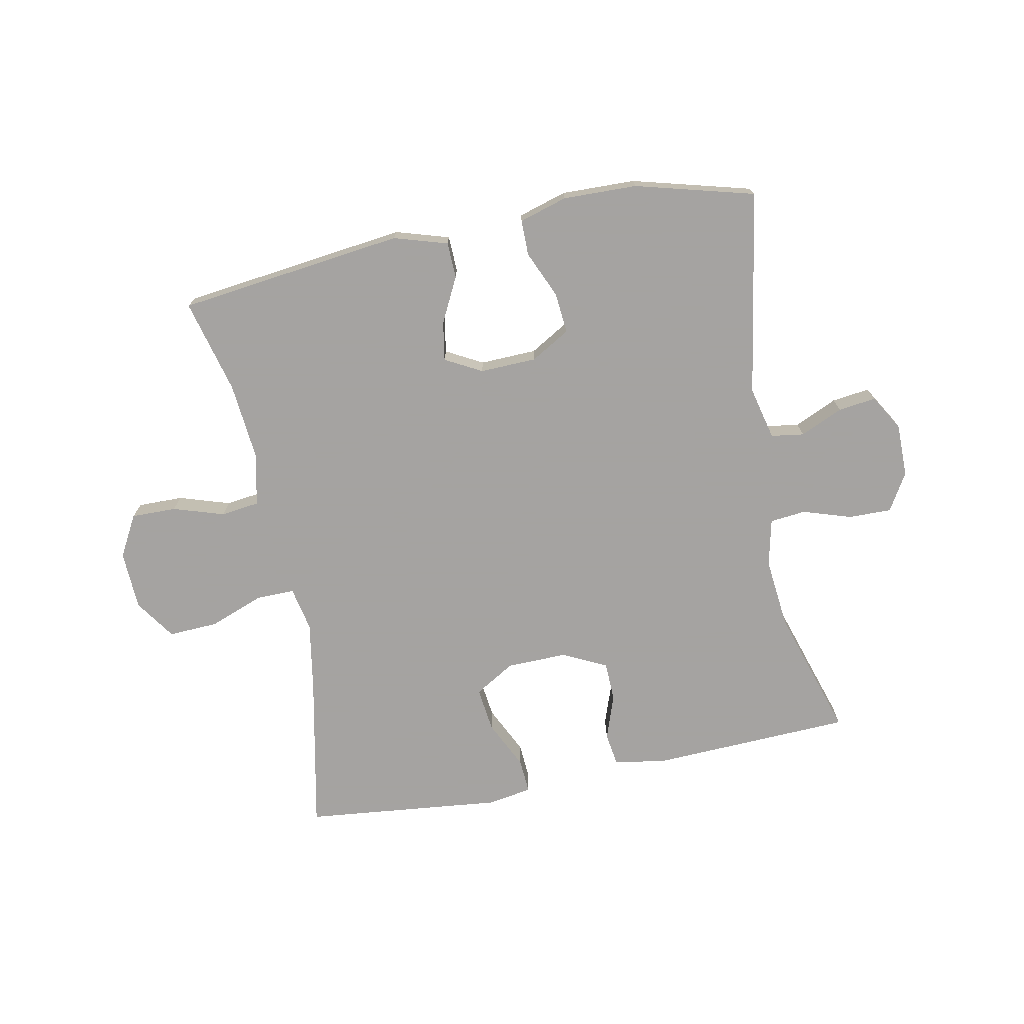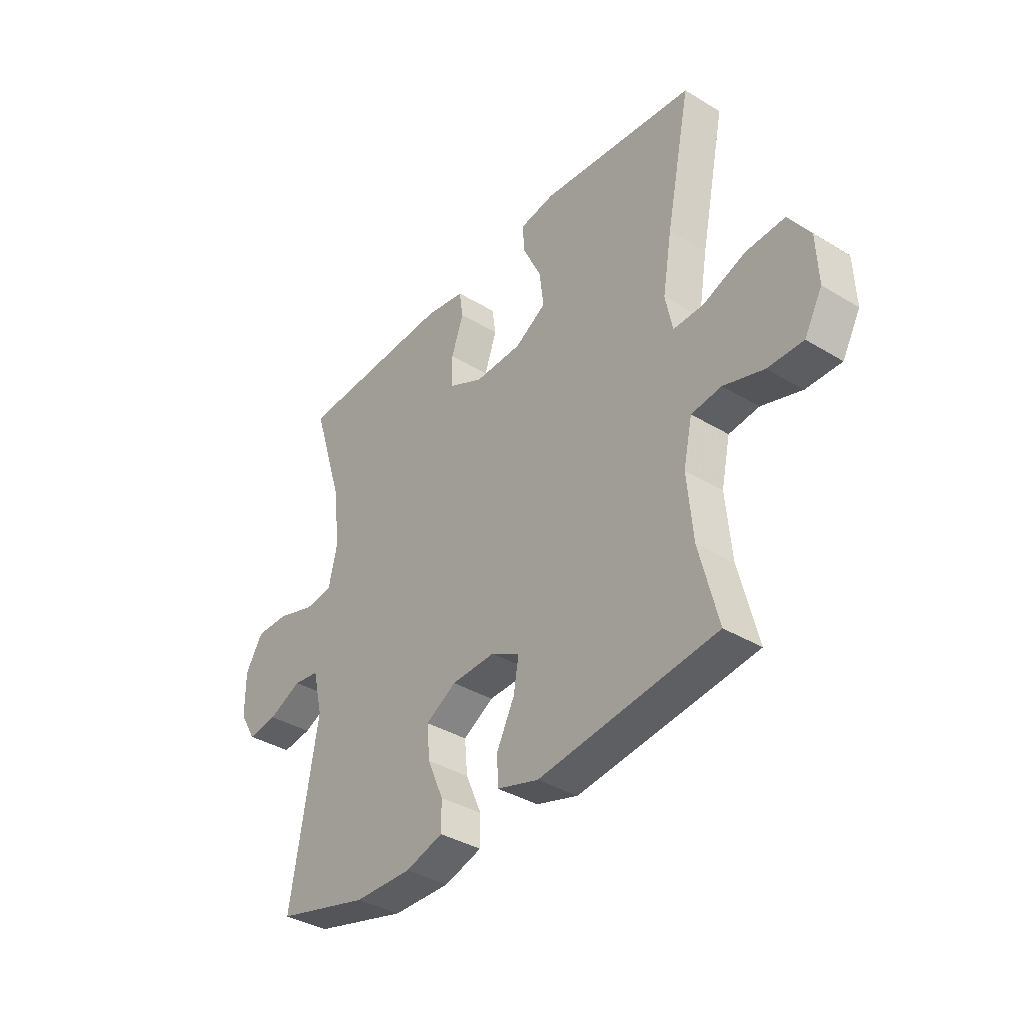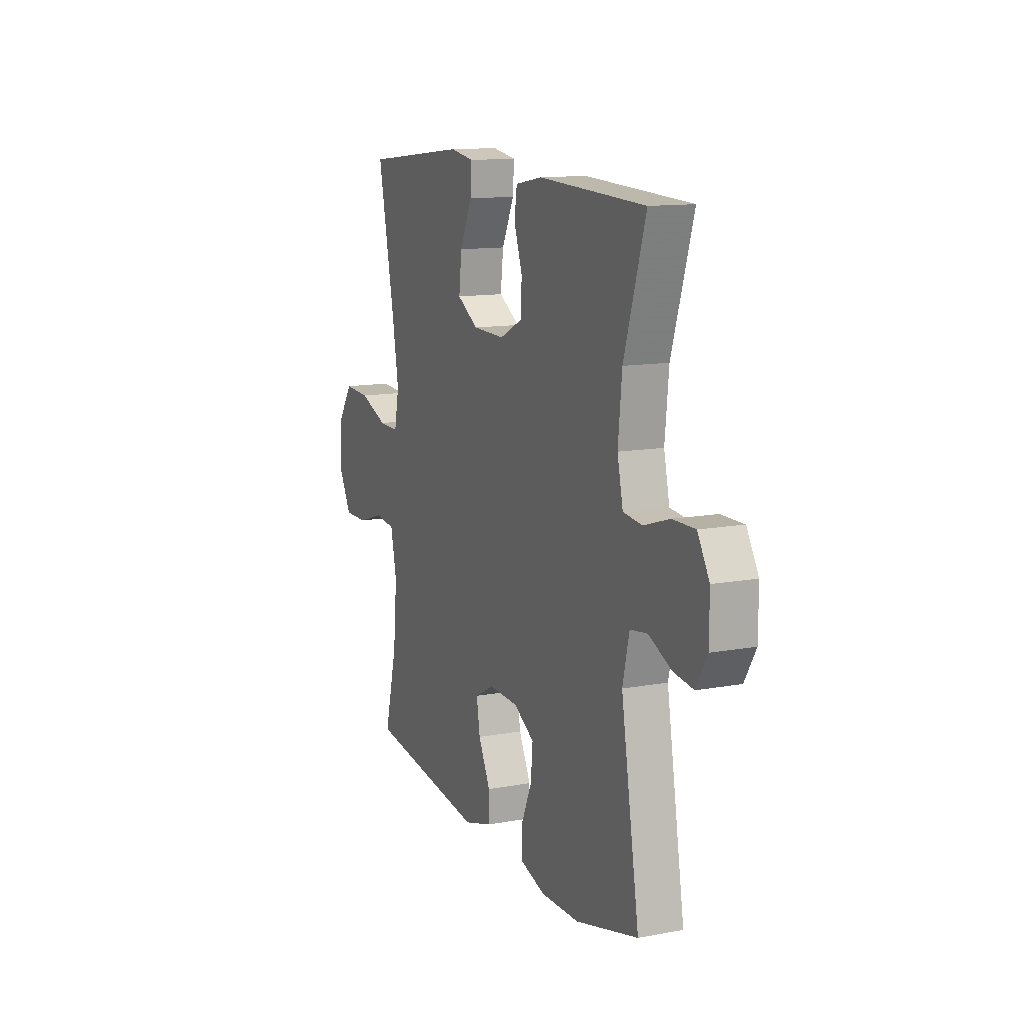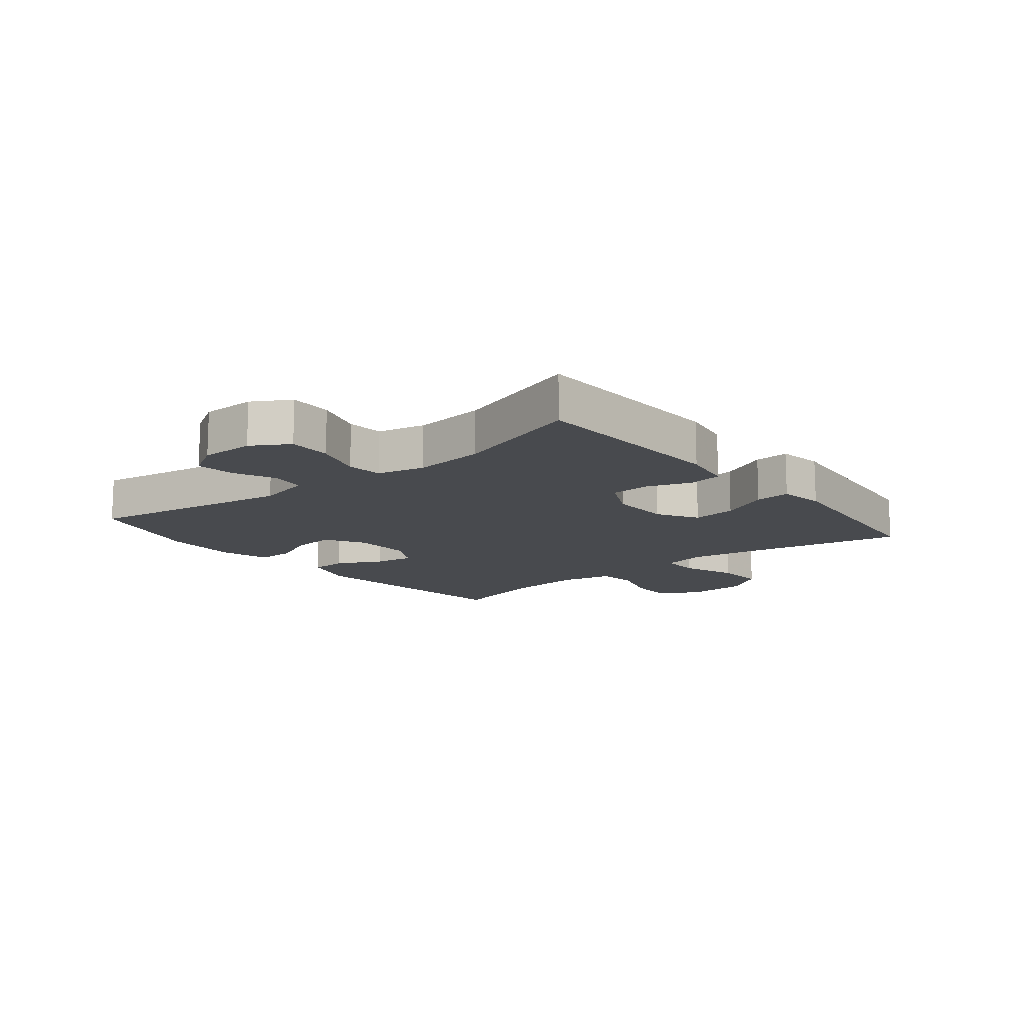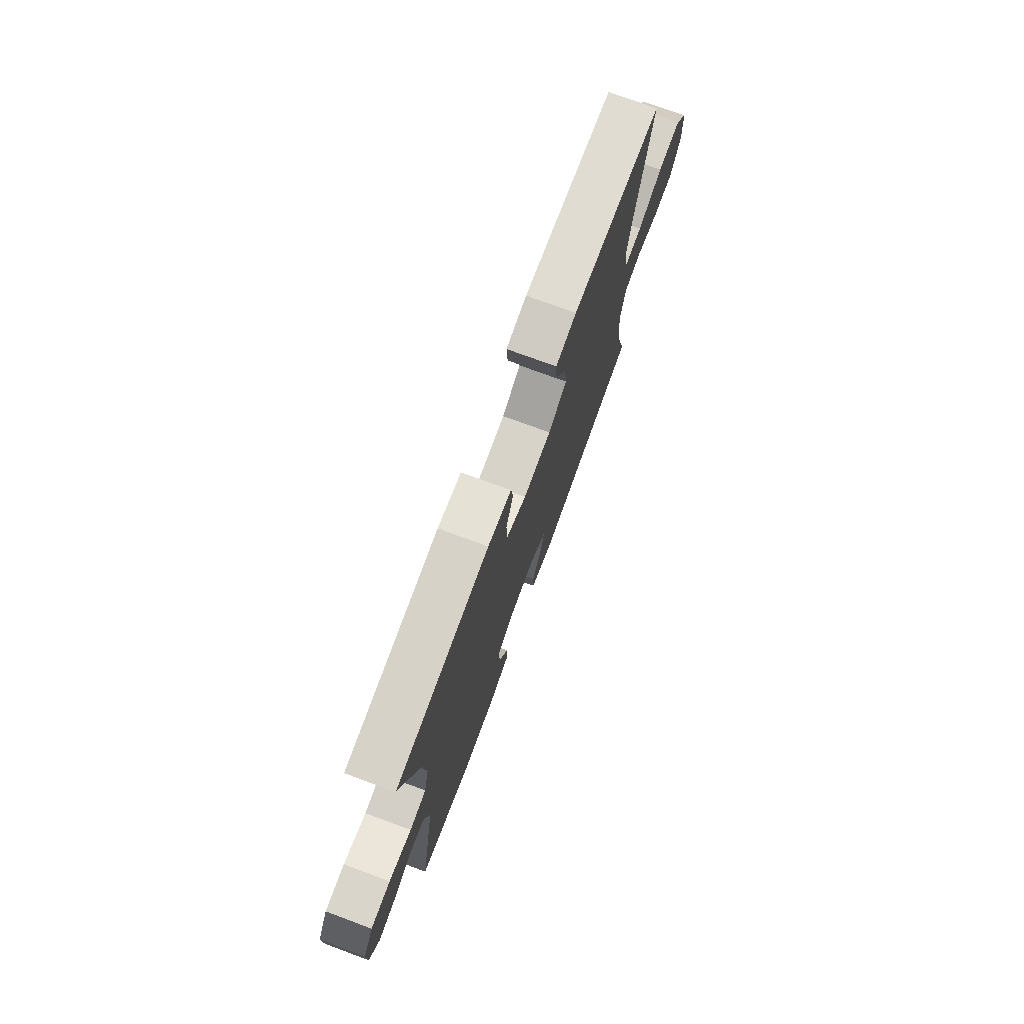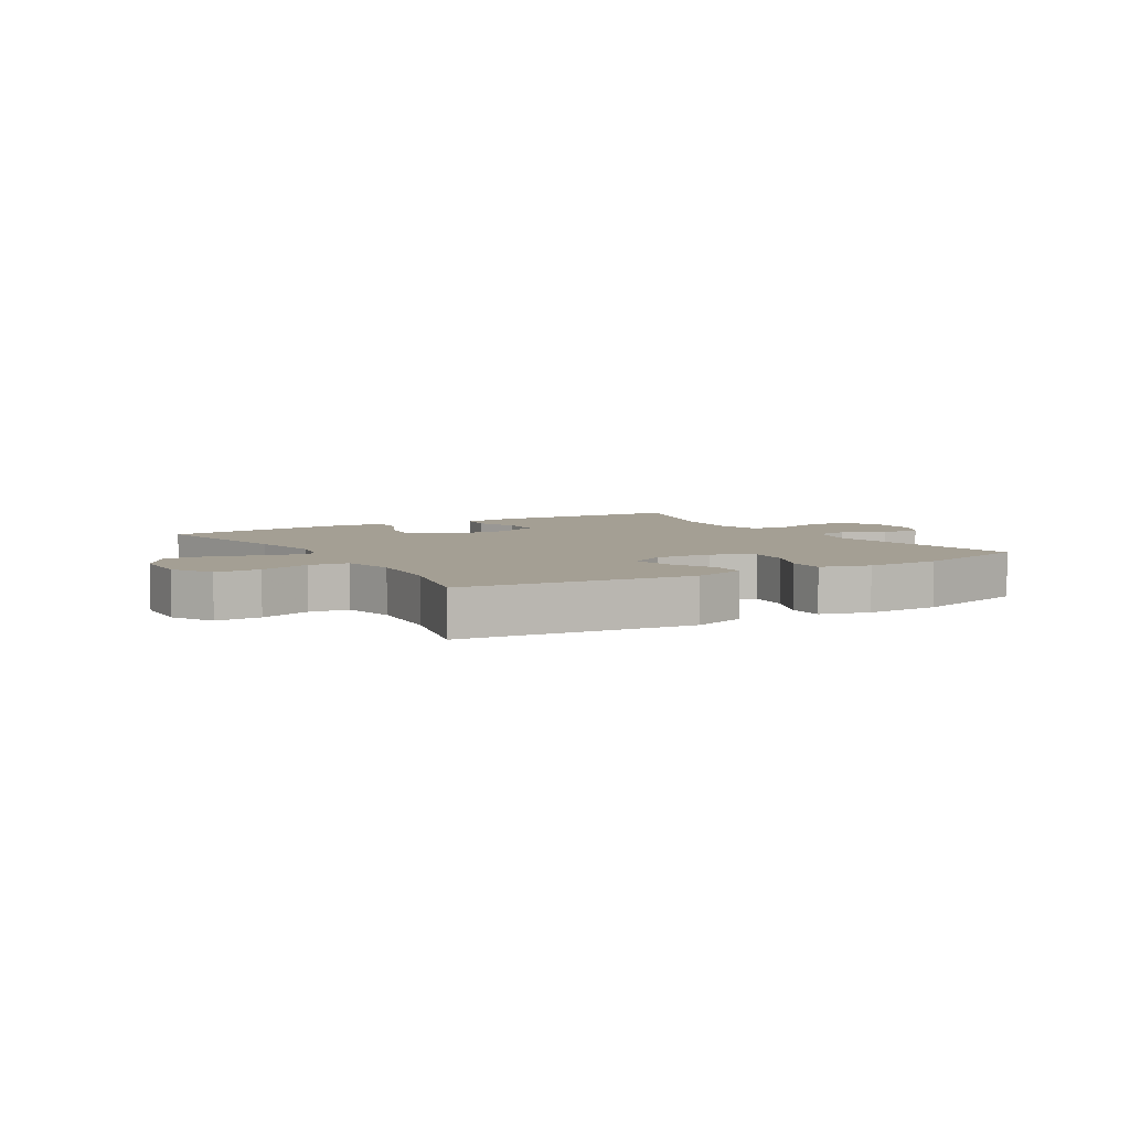
<metadata>
{"format":"obj","ext":"obj","renderer":"f3d","projection":"perspective","resolution":1024,"background":"white","views":[{"elev":-73.1,"azim":-168.8,"up":"+Y"},{"elev":-37.3,"azim":52.1,"up":"+Z"},{"elev":12.6,"azim":-113.2,"up":"+Z"},{"elev":-13.3,"azim":-50.9,"up":"+Y"},{"elev":75.2,"azim":-69.8,"up":"+Z"},{"elev":5.6,"azim":148.9,"up":"+Y"}]}
</metadata>
<code>
v -0.5 0.07 0.5
v -0.163 0.07 0.514
v -0.078 0.07 0.499
v -0.07 0.07 0.444
v -0.096 0.07 0.37
v -0.094 0.07 0.304
v -0.021 0.07 0.268
v 0.08 0.07 0.27
v 0.147 0.07 0.31
v 0.138 0.07 0.384
v 0.099 0.07 0.465
v 0.095 0.07 0.523
v 0.17 0.07 0.535
v 0.5 0.07 0.5
v 0.447 0.07 0.241
v 0.427 0.07 0.123
v 0.442 0.07 0.049
v 0.506 0.07 0.05
v 0.596 0.07 0.084
v 0.679 0.07 0.088
v 0.725 0.07 0.021
v 0.729 0.07 -0.077
v 0.691 0.07 -0.146
v 0.616 0.07 -0.145
v 0.531 0.07 -0.118
v 0.467 0.07 -0.126
v 0.448 0.07 -0.213
v 0.46 0.07 -0.343
v 0.5 0.07 -0.5
v 0.123 0.07 -0.546
v 0.034 0.07 -0.519
v 0.032 0.07 -0.459
v 0.07 0.07 -0.384
v 0.081 0.07 -0.319
v 0.02 0.07 -0.286
v -0.074 0.07 -0.289
v -0.139 0.07 -0.327
v -0.133 0.07 -0.395
v -0.099 0.07 -0.473
v -0.099 0.07 -0.532
v -0.179 0.07 -0.556
v -0.302 0.07 -0.553
v -0.5 0.07 -0.5
v -0.442 0.07 -0.159
v -0.463 0.07 -0.07
v -0.518 0.07 -0.062
v -0.589 0.07 -0.094
v -0.652 0.07 -0.102
v -0.687 0.07 -0.043
v -0.687 0.07 0.046
v -0.65 0.07 0.108
v -0.579 0.07 0.107
v -0.498 0.07 0.081
v -0.438 0.07 0.087
v -0.42 0.07 0.166
v -0.432 0.07 0.284
v -0.5 0 0.5
v -0.163 0 0.514
v -0.078 0 0.499
v -0.07 0 0.444
v -0.096 0 0.37
v -0.094 0 0.304
v -0.021 0 0.268
v 0.08 0 0.27
v 0.147 0 0.31
v 0.138 0 0.384
v 0.099 0 0.465
v 0.095 0 0.523
v 0.17 0 0.535
v 0.5 0 0.5
v 0.447 0 0.241
v 0.427 0 0.123
v 0.442 0 0.049
v 0.506 0 0.05
v 0.596 0 0.084
v 0.679 0 0.088
v 0.725 0 0.021
v 0.729 0 -0.077
v 0.691 0 -0.146
v 0.616 0 -0.145
v 0.531 0 -0.118
v 0.467 0 -0.126
v 0.448 0 -0.213
v 0.46 0 -0.343
v 0.5 0 -0.5
v 0.123 0 -0.546
v 0.034 0 -0.519
v 0.032 0 -0.459
v 0.07 0 -0.384
v 0.081 0 -0.319
v 0.02 0 -0.286
v -0.074 0 -0.289
v -0.139 0 -0.327
v -0.133 0 -0.395
v -0.099 0 -0.473
v -0.099 0 -0.532
v -0.179 0 -0.556
v -0.302 0 -0.553
v -0.5 0 -0.5
v -0.442 0 -0.159
v -0.463 0 -0.07
v -0.518 0 -0.062
v -0.589 0 -0.094
v -0.652 0 -0.102
v -0.687 0 -0.043
v -0.687 0 0.046
v -0.65 0 0.108
v -0.579 0 0.107
v -0.498 0 0.081
v -0.438 0 0.087
v -0.42 0 0.166
v -0.432 0 0.284
f 51 52 53
f 50 51 53
f 49 50 53
f 48 49 53
f 47 48 53
f 46 47 53
f 45 46 53 54
f 44 45 54 55
f 42 43 44
f 41 42 44
f 40 41 44
f 39 40 44
f 38 39 44
f 37 38 44 55
f 31 32 33
f 30 31 33
f 29 30 33
f 28 29 33
f 27 28 33 34
f 26 27 34 35
f 23 24 25
f 22 23 25
f 21 22 25
f 20 21 25
f 19 20 25
f 18 19 25
f 17 18 25 26
f 26 35 36
f 17 26 36
f 16 17 36
f 13 14 15
f 12 13 15
f 11 12 15
f 10 11 15
f 9 10 15 16
f 3 4 5
f 2 3 5
f 1 2 5
f 56 1 5
f 56 5 6
f 55 56 6 7
f 37 55 7 8
f 16 36 37
f 9 16 37
f 8 9 37
f 109 108 107
f 109 107 106
f 109 106 105
f 109 105 104
f 109 104 103
f 109 103 102
f 110 109 102 101
f 111 110 101 100
f 100 99 98
f 100 98 97
f 100 97 96
f 100 96 95
f 100 95 94
f 111 100 94 93
f 89 88 87
f 89 87 86
f 89 86 85
f 89 85 84
f 90 89 84 83
f 91 90 83 82
f 81 80 79
f 81 79 78
f 81 78 77
f 81 77 76
f 81 76 75
f 81 75 74
f 82 81 74 73
f 92 91 82
f 92 82 73
f 92 73 72
f 71 70 69
f 71 69 68
f 71 68 67
f 71 67 66
f 72 71 66 65
f 61 60 59
f 61 59 58
f 61 58 57
f 61 57 112
f 62 61 112
f 63 62 112 111
f 64 63 111 93
f 93 92 72
f 93 72 65
f 93 65 64
f 1 57 58 2
f 2 58 59 3
f 3 59 60 4
f 4 60 61 5
f 5 61 62 6
f 6 62 63 7
f 7 63 64 8
f 8 64 65 9
f 9 65 66 10
f 10 66 67 11
f 11 67 68 12
f 12 68 69 13
f 13 69 70 14
f 14 70 71 15
f 15 71 72 16
f 16 72 73 17
f 17 73 74 18
f 18 74 75 19
f 19 75 76 20
f 20 76 77 21
f 21 77 78 22
f 22 78 79 23
f 23 79 80 24
f 24 80 81 25
f 25 81 82 26
f 26 82 83 27
f 27 83 84 28
f 28 84 85 29
f 29 85 86 30
f 30 86 87 31
f 31 87 88 32
f 32 88 89 33
f 33 89 90 34
f 34 90 91 35
f 35 91 92 36
f 36 92 93 37
f 37 93 94 38
f 38 94 95 39
f 39 95 96 40
f 40 96 97 41
f 41 97 98 42
f 42 98 99 43
f 43 99 100 44
f 44 100 101 45
f 45 101 102 46
f 46 102 103 47
f 47 103 104 48
f 48 104 105 49
f 49 105 106 50
f 50 106 107 51
f 51 107 108 52
f 52 108 109 53
f 53 109 110 54
f 54 110 111 55
f 55 111 112 56
f 56 112 57 1

</code>
